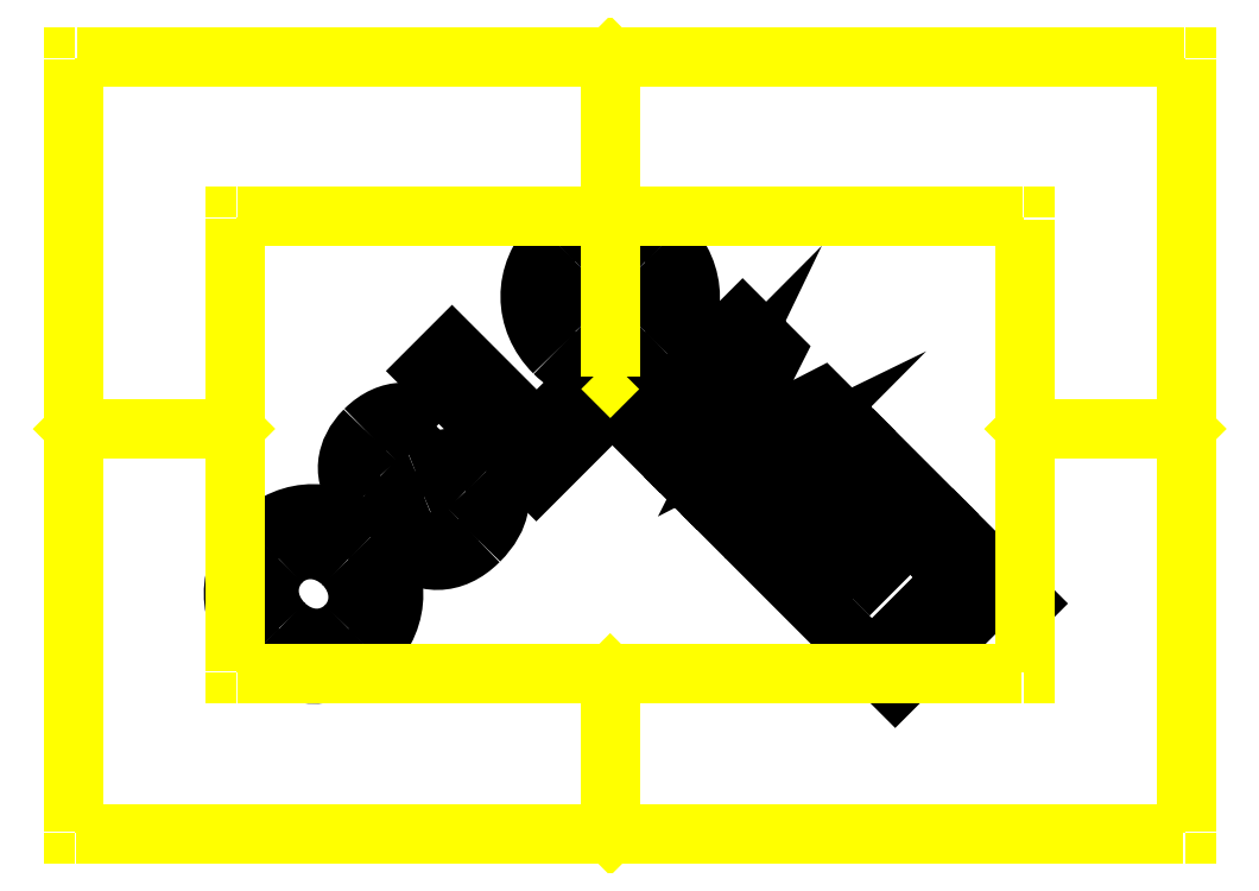
<metadata>
{"format":"dxf","ext":"dxf","renderer":"ezdxf+matplotlib","layout":"modelspace","background":"white","min_lineweight":24,"dpi":150}
</metadata>
<code>
0
SECTION
2
ENTITIES
0
SPLINE
8
OsloMet_Logosymbol_CMYK_medguides
70
8
71
3
72
8
73
4
74
0
40
0
40
0
40
0
40
0
40
1
40
1
40
1
40
1
10
43.84
20
43.88
30
0
10
40.83
20
46.89
30
0
10
36.5
20
47.01
30
0
10
33.77
20
44.28
30
0
0
SPLINE
8
OsloMet_Logosymbol_CMYK_medguides
70
8
71
3
72
8
73
4
74
0
40
0
40
0
40
0
40
0
40
1
40
1
40
1
40
1
10
33.77
20
44.28
30
0
10
30.93
20
41.45
30
0
10
31.11
20
37.17
30
0
10
34.12
20
34.16
30
0
0
SPLINE
8
OsloMet_Logosymbol_CMYK_medguides
70
8
71
3
72
8
73
4
74
0
40
0
40
0
40
0
40
0
40
1
40
1
40
1
40
1
10
34.12
20
34.16
30
0
10
37.13
20
31.14
30
0
10
41.41
20
30.97
30
0
10
44.24
20
33.8
30
0
0
SPLINE
8
OsloMet_Logosymbol_CMYK_medguides
70
8
71
3
72
8
73
4
74
0
40
0
40
0
40
0
40
0
40
1
40
1
40
1
40
1
10
44.24
20
33.8
30
0
10
47
20
36.56
30
0
10
46.85
20
40.86
30
0
10
43.84
20
43.88
30
0
0
SPLINE
8
OsloMet_Logosymbol_CMYK_medguides
70
8
71
3
72
8
73
4
74
0
40
0
40
0
40
0
40
0
40
1
40
1
40
1
40
1
10
29.92
20
29.95
30
0
10
24.73
20
35.14
30
0
10
24.63
20
42.89
30
0
10
29.89
20
48.15
30
0
0
SPLINE
8
OsloMet_Logosymbol_CMYK_medguides
70
8
71
3
72
8
73
4
74
0
40
0
40
0
40
0
40
0
40
1
40
1
40
1
40
1
10
29.89
20
48.15
30
0
10
35.08
20
53.34
30
0
10
42.85
20
53.27
30
0
10
48.04
20
48.08
30
0
0
SPLINE
8
OsloMet_Logosymbol_CMYK_medguides
70
8
71
3
72
8
73
4
74
0
40
0
40
0
40
0
40
0
40
1
40
1
40
1
40
1
10
48.04
20
48.08
30
0
10
53.23
20
42.89
30
0
10
53.31
20
35.12
30
0
10
48.12
20
29.93
30
0
0
SPLINE
8
OsloMet_Logosymbol_CMYK_medguides
70
8
71
3
72
8
73
4
74
0
40
0
40
0
40
0
40
0
40
1
40
1
40
1
40
1
10
48.12
20
29.93
30
0
10
42.83
20
24.64
30
0
10
35.11
20
24.77
30
0
10
29.92
20
29.95
30
0
0
SPLINE
8
OsloMet_Logosymbol_CMYK_medguides
70
8
71
3
72
8
73
4
74
0
40
0
40
0
40
0
40
0
40
1
40
1
40
1
40
1
10
65.8
20
47.61
30
0
10
61.59
20
43.41
30
0
10
56.56
20
43.58
30
0
10
52.94
20
47.2
30
0
0
SPLINE
8
OsloMet_Logosymbol_CMYK_medguides
70
8
71
3
72
8
73
4
74
0
40
0
40
0
40
0
40
0
40
1
40
1
40
1
40
1
10
56.86
20
51.13
30
0
10
58.56
20
49.43
30
0
10
60.61
20
49.25
30
0
10
62.51
20
51.15
30
0
0
SPLINE
8
OsloMet_Logosymbol_CMYK_medguides
70
8
71
3
72
8
73
4
74
0
40
0
40
0
40
0
40
0
40
1
40
1
40
1
40
1
10
62.51
20
51.15
30
0
10
63.64
20
52.29
30
0
10
64.07
20
53.83
30
0
10
62.94
20
54.97
30
0
0
SPLINE
8
OsloMet_Logosymbol_CMYK_medguides
70
8
71
3
72
8
73
4
74
0
40
0
40
0
40
0
40
0
40
1
40
1
40
1
40
1
10
62.94
20
54.97
30
0
10
61.72
20
56.19
30
0
10
59.8
20
55.63
30
0
10
57.06
20
54.42
30
0
0
SPLINE
8
OsloMet_Logosymbol_CMYK_medguides
70
8
71
3
72
8
73
4
74
0
40
0
40
0
40
0
40
0
40
1
40
1
40
1
40
1
10
57.06
20
54.42
30
0
10
53.72
20
53.05
30
0
10
49.62
20
51.53
30
0
10
46.69
20
54.47
30
0
0
SPLINE
8
OsloMet_Logosymbol_CMYK_medguides
70
8
71
3
72
8
73
4
74
0
40
0
40
0
40
0
40
0
40
1
40
1
40
1
40
1
10
46.69
20
54.47
30
0
10
43.32
20
57.83
30
0
10
44.05
20
62.31
30
0
10
47.34
20
65.6
30
0
0
SPLINE
8
OsloMet_Logosymbol_CMYK_medguides
70
8
71
3
72
8
73
4
74
0
40
0
40
0
40
0
40
0
40
1
40
1
40
1
40
1
10
47.34
20
65.6
30
0
10
51.22
20
69.48
30
0
10
55.95
20
69.2
30
0
10
58.94
20
66.21
30
0
0
LWPOLYLINE
8
OsloMet_Logosymbol_CMYK_medguides
90
2
70
0
10
52.94
20
47.2
30
0
10
56.86
20
51.13
30
0
0
SPLINE
8
OsloMet_Logosymbol_CMYK_medguides
70
8
71
3
72
8
73
4
74
0
40
0
40
0
40
0
40
0
40
1
40
1
40
1
40
1
10
55.27
20
62.54
30
0
10
53.98
20
63.63
30
0
10
52.28
20
63.76
30
0
10
50.76
20
62.24
30
0
0
SPLINE
8
OsloMet_Logosymbol_CMYK_medguides
70
8
71
3
72
8
73
4
74
0
40
0
40
0
40
0
40
0
40
1
40
1
40
1
40
1
10
50.76
20
62.24
30
0
10
49.65
20
61.12
30
0
10
49.44
20
59.76
30
0
10
50.41
20
58.79
30
0
0
SPLINE
8
OsloMet_Logosymbol_CMYK_medguides
70
8
71
3
72
8
73
4
74
0
40
0
40
0
40
0
40
0
40
1
40
1
40
1
40
1
10
50.41
20
58.79
30
0
10
51.34
20
57.86
30
0
10
52.63
20
58.24
30
0
10
55.32
20
59.35
30
0
0
SPLINE
8
OsloMet_Logosymbol_CMYK_medguides
70
8
71
3
72
8
73
4
74
0
40
0
40
0
40
0
40
0
40
1
40
1
40
1
40
1
10
55.32
20
59.35
30
0
10
59.92
20
61.17
30
0
10
63.87
20
62.24
30
0
10
67.09
20
59.02
30
0
0
SPLINE
8
OsloMet_Logosymbol_CMYK_medguides
70
8
71
3
72
8
73
4
74
0
40
0
40
0
40
0
40
0
40
1
40
1
40
1
40
1
10
67.09
20
59.02
30
0
10
70.45
20
55.66
30
0
10
69.47
20
51.28
30
0
10
65.8
20
47.61
30
0
0
SPLINE
8
OsloMet_Logosymbol_CMYK_medguides
70
8
71
3
72
8
73
4
74
0
40
0
40
0
40
0
40
0
40
1
40
1
40
1
40
1
10
91.99
20
92.08
30
0
10
88.98
20
95.09
30
0
10
84.65
20
95.22
30
0
10
81.91
20
92.48
30
0
0
SPLINE
8
OsloMet_Logosymbol_CMYK_medguides
70
8
71
3
72
8
73
4
74
0
40
0
40
0
40
0
40
0
40
1
40
1
40
1
40
1
10
81.91
20
92.48
30
0
10
79.08
20
89.65
30
0
10
79.26
20
85.37
30
0
10
82.27
20
82.36
30
0
0
SPLINE
8
OsloMet_Logosymbol_CMYK_medguides
70
8
71
3
72
8
73
4
74
0
40
0
40
0
40
0
40
0
40
1
40
1
40
1
40
1
10
82.27
20
82.36
30
0
10
85.28
20
79.35
30
0
10
89.56
20
79.17
30
0
10
92.39
20
82
30
0
0
SPLINE
8
OsloMet_Logosymbol_CMYK_medguides
70
8
71
3
72
8
73
4
74
0
40
0
40
0
40
0
40
0
40
1
40
1
40
1
40
1
10
92.39
20
82
30
0
10
95.15
20
84.76
30
0
10
95
20
89.07
30
0
10
91.99
20
92.08
30
0
0
SPLINE
8
OsloMet_Logosymbol_CMYK_medguides
70
8
71
3
72
8
73
4
74
0
40
0
40
0
40
0
40
0
40
1
40
1
40
1
40
1
10
78.07
20
78.16
30
0
10
72.88
20
83.35
30
0
10
72.78
20
91.09
30
0
10
78.04
20
96.36
30
0
0
SPLINE
8
OsloMet_Logosymbol_CMYK_medguides
70
8
71
3
72
8
73
4
74
0
40
0
40
0
40
0
40
0
40
1
40
1
40
1
40
1
10
78.04
20
96.36
30
0
10
83.23
20
101.5
30
0
10
91
20
101.5
30
0
10
96.19
20
96.28
30
0
0
SPLINE
8
OsloMet_Logosymbol_CMYK_medguides
70
8
71
3
72
8
73
4
74
0
40
0
40
0
40
0
40
0
40
1
40
1
40
1
40
1
10
96.19
20
96.28
30
0
10
101.4
20
91.09
30
0
10
101.5
20
83.32
30
0
10
96.27
20
78.13
30
0
0
SPLINE
8
OsloMet_Logosymbol_CMYK_medguides
70
8
71
3
72
8
73
4
74
0
40
0
40
0
40
0
40
0
40
1
40
1
40
1
40
1
10
96.27
20
78.13
30
0
10
90.97
20
72.84
30
0
10
83.26
20
72.97
30
0
10
78.07
20
78.16
30
0
0
LWPOLYLINE
8
OsloMet_Logosymbol_CMYK_medguides
90
2
70
0
10
58.94
20
66.21
30
0
10
55.27
20
62.54
30
0
0
LWPOLYLINE
8
OsloMet_Logosymbol_CMYK_medguides
90
8
70
1
10
81.32
20
71.51
30
0
10
85.18
20
67.64
30
0
10
75.13
20
57.59
30
0
10
57.53
20
75.19
30
0
10
61.45
20
79.11
30
0
10
75.19
20
65.38
30
0
10
81.32
20
71.51
30
0
10
81.32
20
71.51
30
0
0
LWPOLYLINE
8
OsloMet_Logosymbol_CMYK_medguides
90
10
70
1
10
151
20
33.81
30
0
10
147.1
20
37.73
30
0
10
133.4
20
24.06
30
0
10
129.4
20
28.06
30
0
10
143.1
20
41.73
30
0
10
139.1
20
45.65
30
0
10
142.8
20
49.29
30
0
10
154.6
20
37.45
30
0
10
151
20
33.81
30
0
10
151
20
33.81
30
0
0
LWPOLYLINE
8
OsloMet_Logosymbol_CMYK_medguides
90
14
70
1
10
126.4
20
38.28
30
0
10
122.8
20
34.63
30
0
10
112.5
20
44.94
30
0
10
129.8
20
62.27
30
0
10
140.1
20
51.97
30
0
10
136.4
20
48.32
30
0
10
130
20
54.72
30
0
10
126.9
20
51.55
30
0
10
132.7
20
45.75
30
0
10
129.2
20
42.31
30
0
10
123.4
20
48.11
30
0
10
120
20
44.69
30
0
10
126.4
20
38.28
30
0
10
126.4
20
38.28
30
0
0
LWPOLYLINE
8
OsloMet_Logosymbol_CMYK_medguides
90
15
70
1
10
109.3
20
48.13
30
0
10
105.4
20
52
30
0
10
114.9
20
61.59
30
0
10
102.1
20
55.33
30
0
10
98.5
20
58.9
30
0
10
104.8
20
71.88
30
0
10
95.16
20
62.24
30
0
10
91.29
20
66.12
30
0
10
108.6
20
83.44
30
0
10
113.8
20
78.28
30
0
10
105.9
20
62.64
30
0
10
121.4
20
70.64
30
0
10
126.6
20
65.46
30
0
10
109.3
20
48.13
30
0
10
109.3
20
48.13
30
0
0
LWPOLYLINE
8
OsloMet_Logosymbol_CMYK_medguides
90
3
70
0
10
180.6
20
0.1765
30
0
10
180.6
20
0.000106
30
0
10
180.4
20
0.000106
30
0
0
LWPOLYLINE
8
OsloMet_Logosymbol_CMYK_medguides
90
2
70
0
10
180.1
20
0.000106
30
0
10
0.3527
20
0.000106
30
0
0
LWPOLYLINE
8
OsloMet_Logosymbol_CMYK_medguides
90
3
70
0
10
0.1765
20
0.000106
30
0
10
7.1e-05
20
0.000106
30
0
10
7.1e-05
20
0.1765
30
0
0
LWPOLYLINE
8
OsloMet_Logosymbol_CMYK_medguides
90
2
70
0
10
7.1e-05
20
0.529
30
0
10
7.1e-05
20
125.8
30
0
0
LWPOLYLINE
8
OsloMet_Logosymbol_CMYK_medguides
90
3
70
0
10
7.1e-05
20
126
30
0
10
7.1e-05
20
126.2
30
0
10
0.1765
20
126.2
30
0
0
LWPOLYLINE
8
OsloMet_Logosymbol_CMYK_medguides
90
2
70
0
10
0.5292
20
126.2
30
0
10
180.2
20
126.2
30
0
0
LWPOLYLINE
8
OsloMet_Logosymbol_CMYK_medguides
90
3
70
0
10
180.4
20
126.2
30
0
10
180.6
20
126.2
30
0
10
180.6
20
126
30
0
0
LWPOLYLINE
8
OsloMet_Logosymbol_CMYK_medguides
90
2
70
0
10
180.6
20
125.7
30
0
10
180.6
20
0.3526
30
0
0
LWPOLYLINE
8
OsloMet_Logosymbol_CMYK_medguides
90
2
70
0
10
87.13
20
99.96
30
0
10
87.13
20
74.36
30
0
0
LWPOLYLINE
8
OsloMet_Logosymbol_CMYK_medguides
90
3
70
0
10
85.83
20
98.81
30
0
10
87.12
20
100.1
30
0
10
88.43
20
98.79
30
0
0
LWPOLYLINE
8
OsloMet_Logosymbol_CMYK_medguides
90
3
70
0
10
88.43
20
75.65
30
0
10
87.14
20
74.36
30
0
10
85.83
20
75.67
30
0
0
LWPOLYLINE
8
OsloMet_Logosymbol_CMYK_medguides
90
2
70
0
10
87.13
20
125.9
30
0
10
87.13
20
100.3
30
0
0
LWPOLYLINE
8
OsloMet_Logosymbol_CMYK_medguides
90
3
70
0
10
85.83
20
124.7
30
0
10
87.12
20
126
30
0
10
88.43
20
124.7
30
0
0
LWPOLYLINE
8
OsloMet_Logosymbol_CMYK_medguides
90
3
70
0
10
88.43
20
101.6
30
0
10
87.14
20
100.3
30
0
10
85.83
20
101.6
30
0
0
LWPOLYLINE
8
OsloMet_Logosymbol_CMYK_medguides
90
2
70
0
10
87.13
20
25.7
30
0
10
87.13
20
0.09486
30
0
0
LWPOLYLINE
8
OsloMet_Logosymbol_CMYK_medguides
90
3
70
0
10
85.83
20
24.54
30
0
10
87.12
20
25.84
30
0
10
88.43
20
24.53
30
0
0
LWPOLYLINE
8
OsloMet_Logosymbol_CMYK_medguides
90
3
70
0
10
88.43
20
1.386
30
0
10
87.14
20
0.09493
30
0
10
85.83
20
1.404
30
0
0
LWPOLYLINE
8
OsloMet_Logosymbol_CMYK_medguides
90
2
70
0
10
180.2
20
65.79
30
0
10
154.6
20
65.79
30
0
0
LWPOLYLINE
8
OsloMet_Logosymbol_CMYK_medguides
90
3
70
0
10
179.1
20
67.09
30
0
10
180.4
20
65.79
30
0
10
179.1
20
64.49
30
0
0
LWPOLYLINE
8
OsloMet_Logosymbol_CMYK_medguides
90
3
70
0
10
155.9
20
64.49
30
0
10
154.6
20
65.78
30
0
10
155.9
20
67.09
30
0
0
LWPOLYLINE
8
OsloMet_Logosymbol_CMYK_medguides
90
2
70
0
10
25.82
20
65.79
30
0
10
0.2116
20
65.79
30
0
0
LWPOLYLINE
8
OsloMet_Logosymbol_CMYK_medguides
90
3
70
0
10
24.66
20
67.09
30
0
10
25.95
20
65.79
30
0
10
24.64
20
64.49
30
0
0
LWPOLYLINE
8
OsloMet_Logosymbol_CMYK_medguides
90
3
70
0
10
1.503
20
64.49
30
0
10
0.2117
20
65.78
30
0
10
1.521
20
67.09
30
0
0
LWPOLYLINE
8
OsloMet_Logosymbol_CMYK_medguides
90
3
70
0
10
154.4
20
26.19
30
0
10
154.4
20
26.01
30
0
10
154.2
20
26.01
30
0
0
LWPOLYLINE
8
OsloMet_Logosymbol_CMYK_medguides
90
2
70
0
10
153.9
20
26.01
30
0
10
26.55
20
26.01
30
0
0
LWPOLYLINE
8
OsloMet_Logosymbol_CMYK_medguides
90
3
70
0
10
26.37
20
26.01
30
0
10
26.2
20
26.01
30
0
10
26.2
20
26.19
30
0
0
LWPOLYLINE
8
OsloMet_Logosymbol_CMYK_medguides
90
2
70
0
10
26.2
20
26.54
30
0
10
26.2
20
99.86
30
0
0
LWPOLYLINE
8
OsloMet_Logosymbol_CMYK_medguides
90
3
70
0
10
26.2
20
100
30
0
10
26.2
20
100.2
30
0
10
26.37
20
100.2
30
0
0
LWPOLYLINE
8
OsloMet_Logosymbol_CMYK_medguides
90
2
70
0
10
26.73
20
100.2
30
0
10
154
20
100.2
30
0
0
LWPOLYLINE
8
OsloMet_Logosymbol_CMYK_medguides
90
3
70
0
10
154.2
20
100.2
30
0
10
154.4
20
100.2
30
0
10
154.4
20
100
30
0
0
LWPOLYLINE
8
OsloMet_Logosymbol_CMYK_medguides
90
2
70
0
10
154.4
20
99.68
30
0
10
154.4
20
26.37
30
0
0
ENDSEC
0
EOF

</code>
